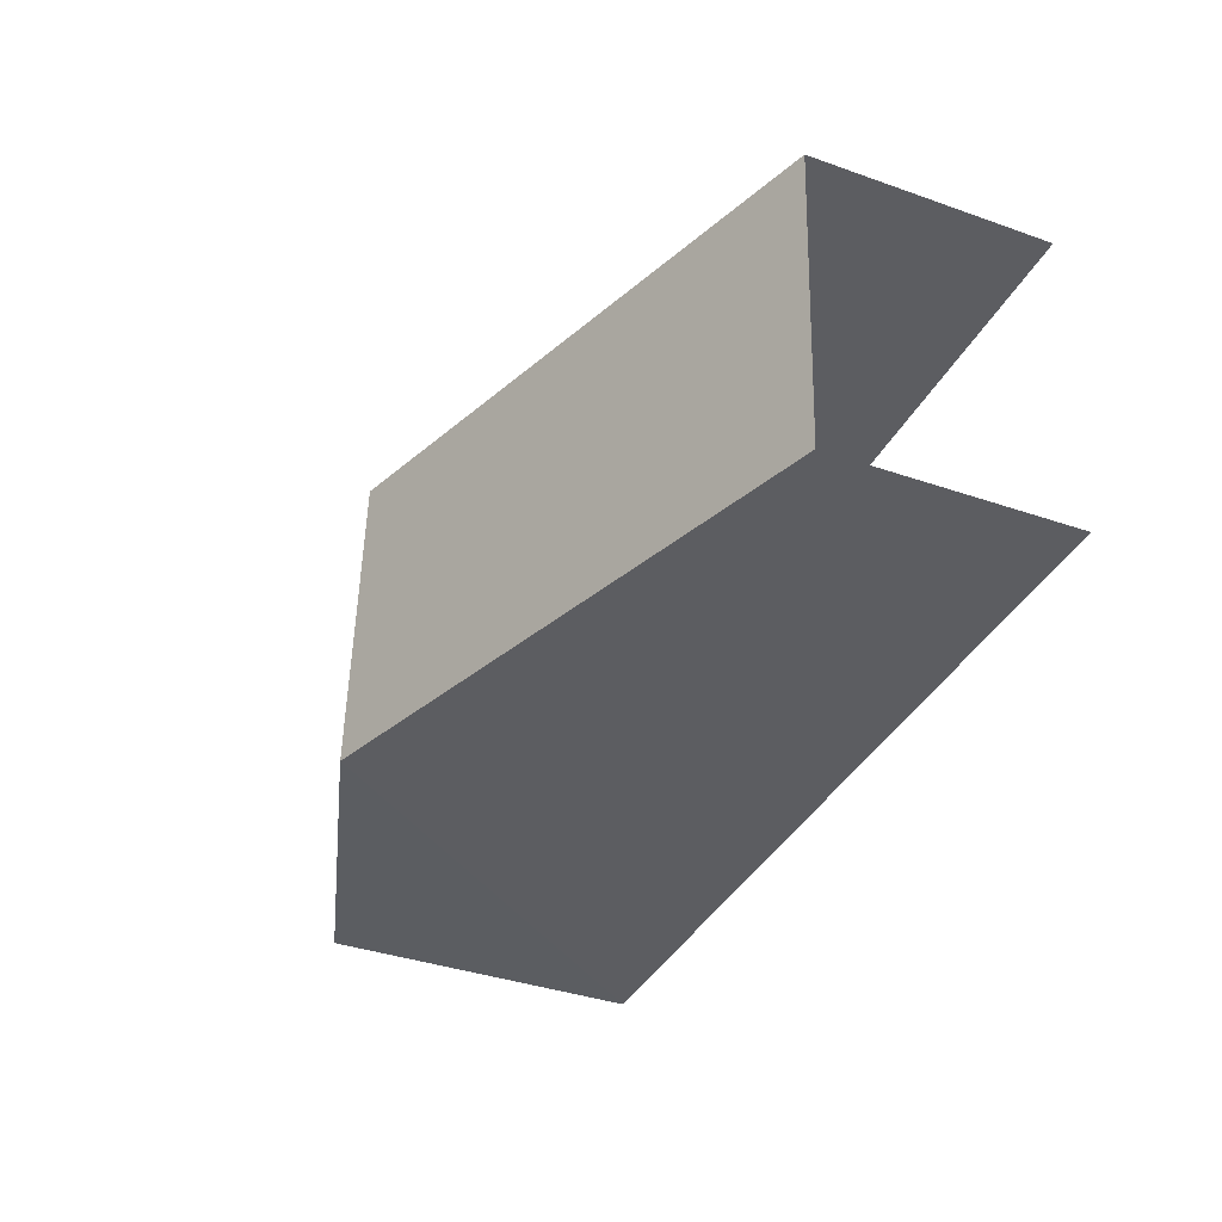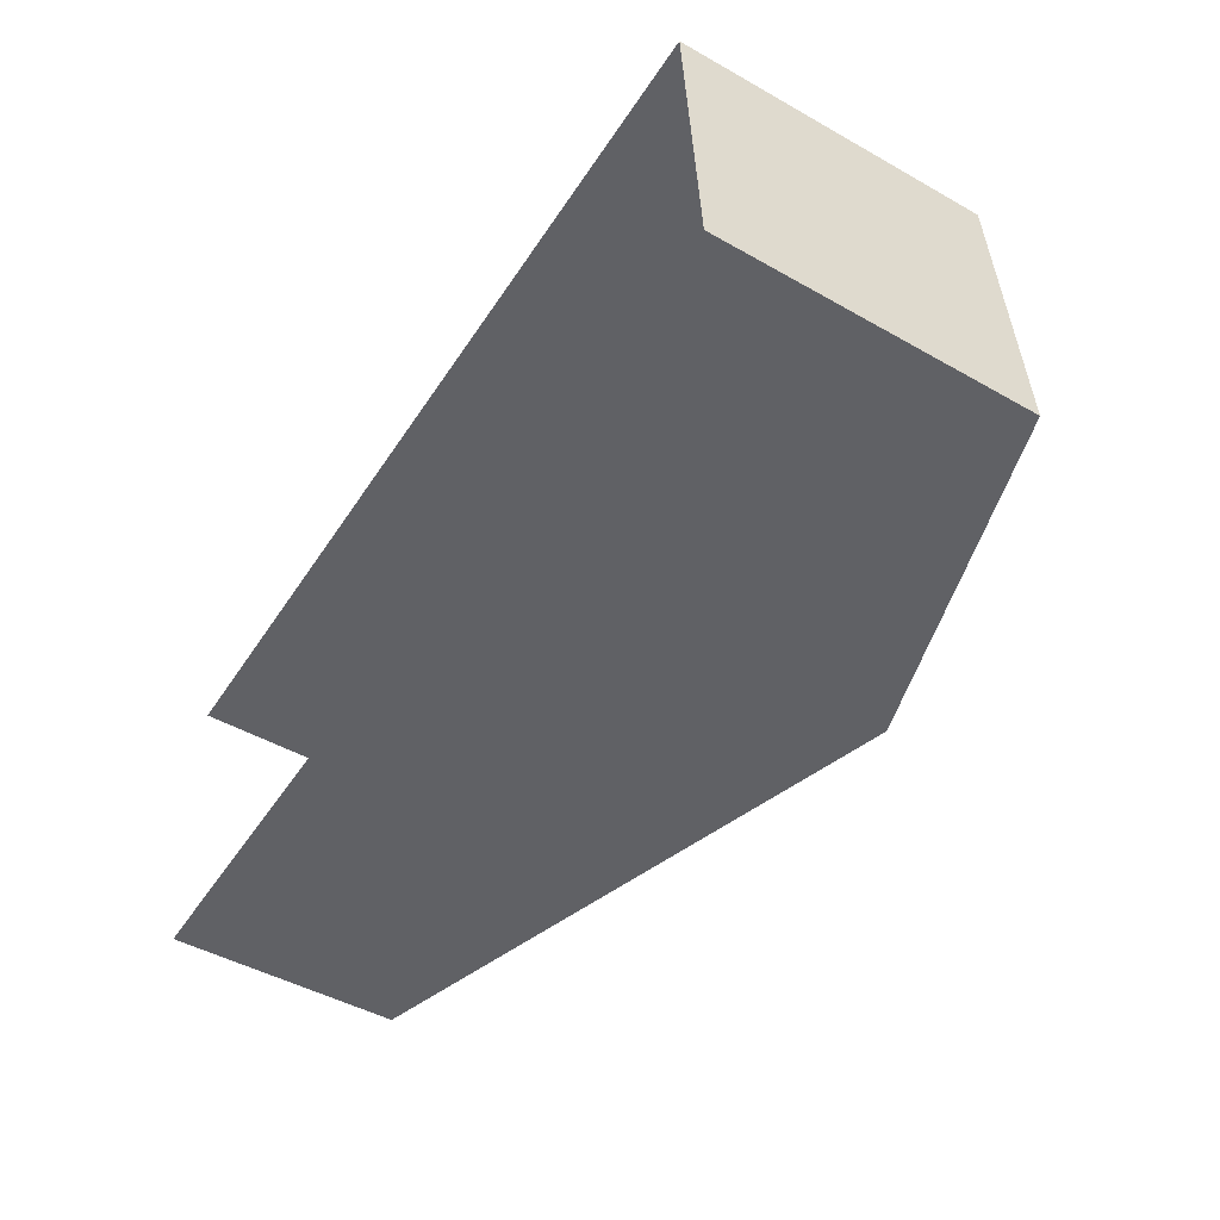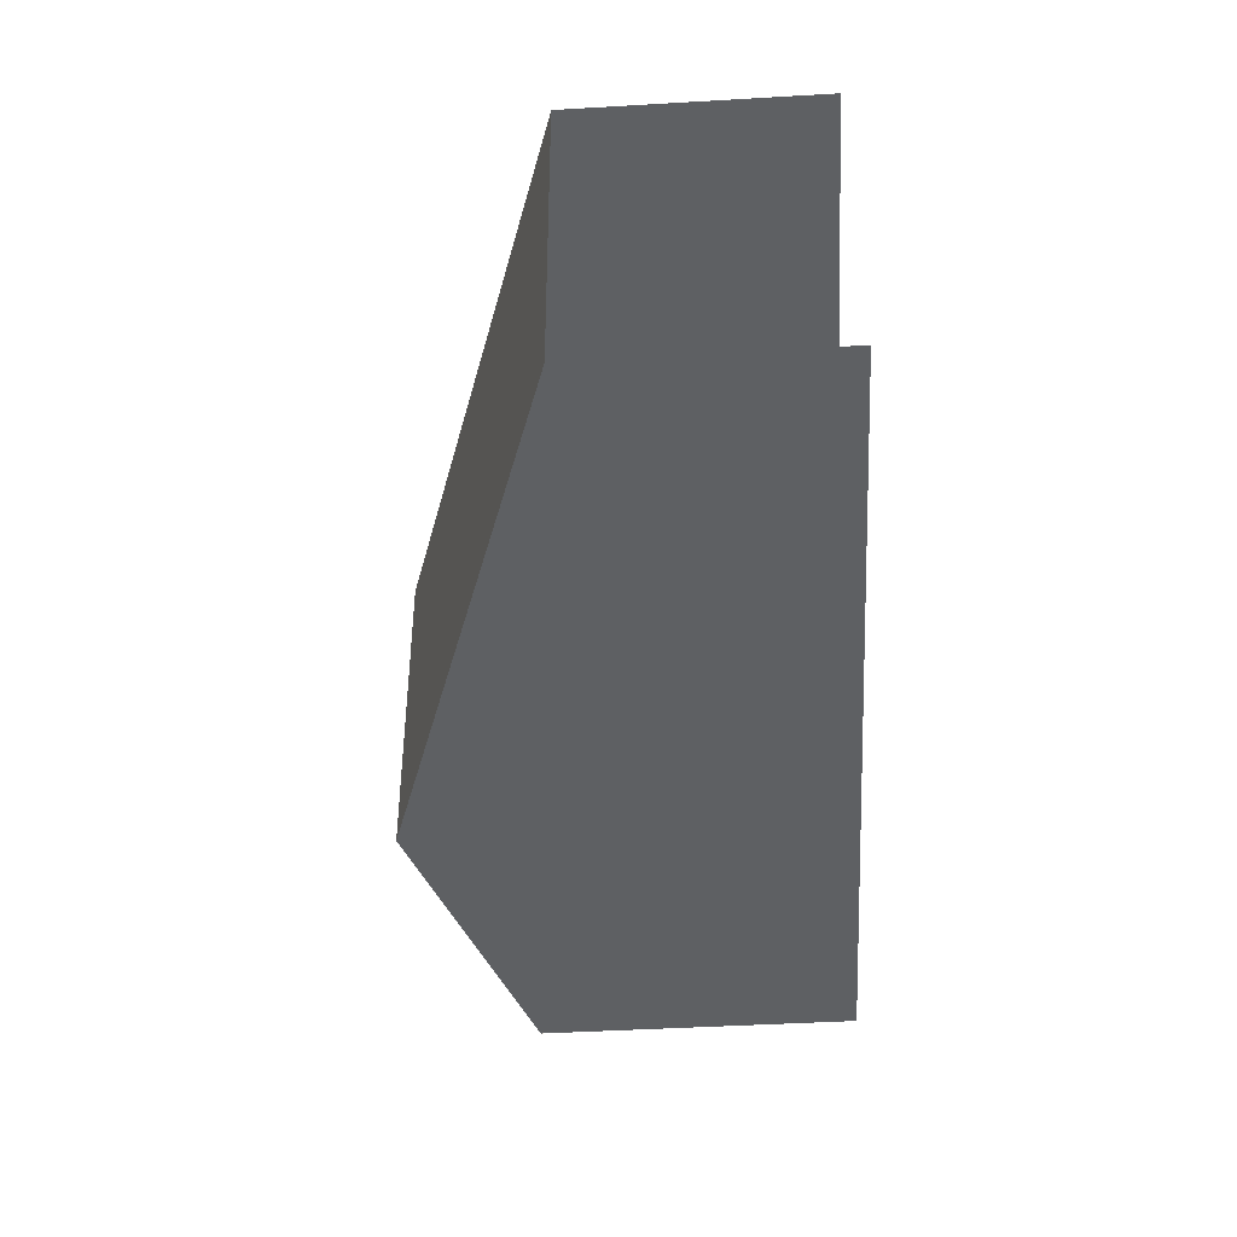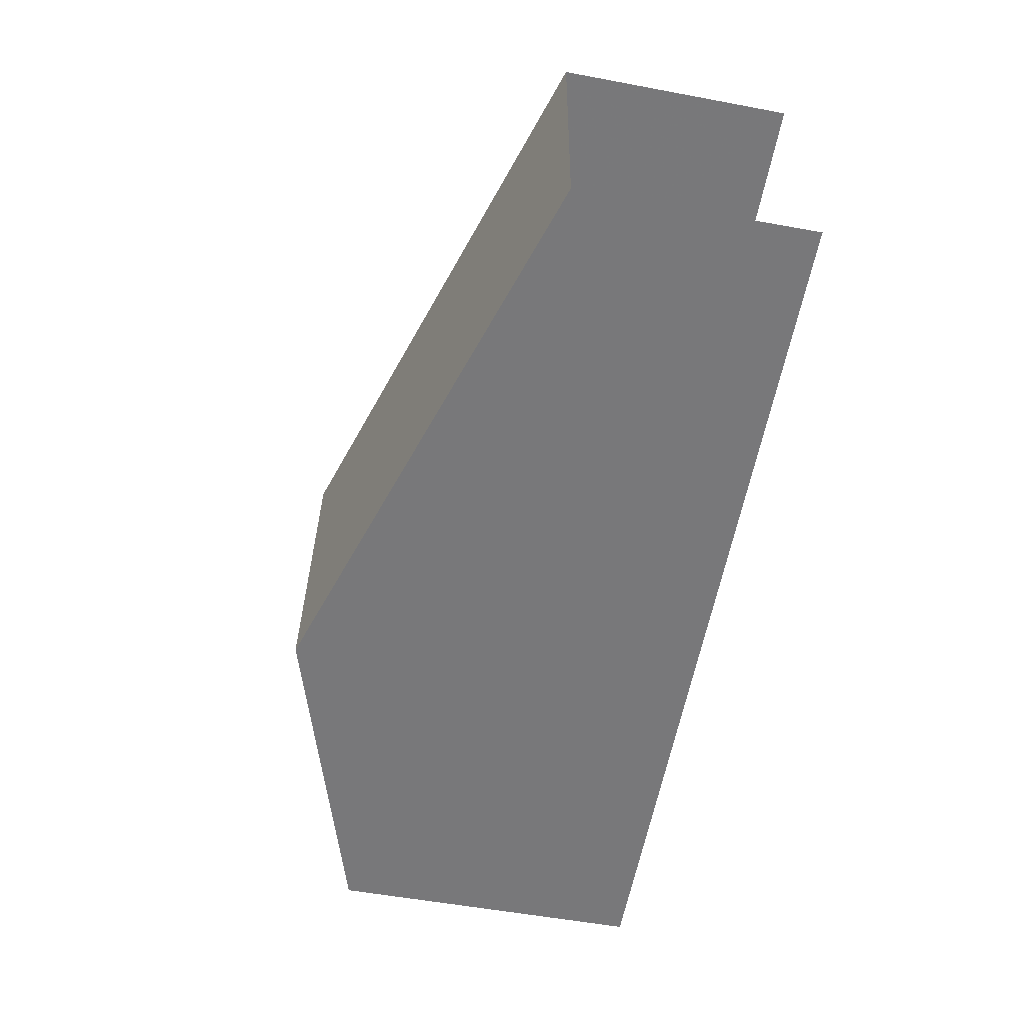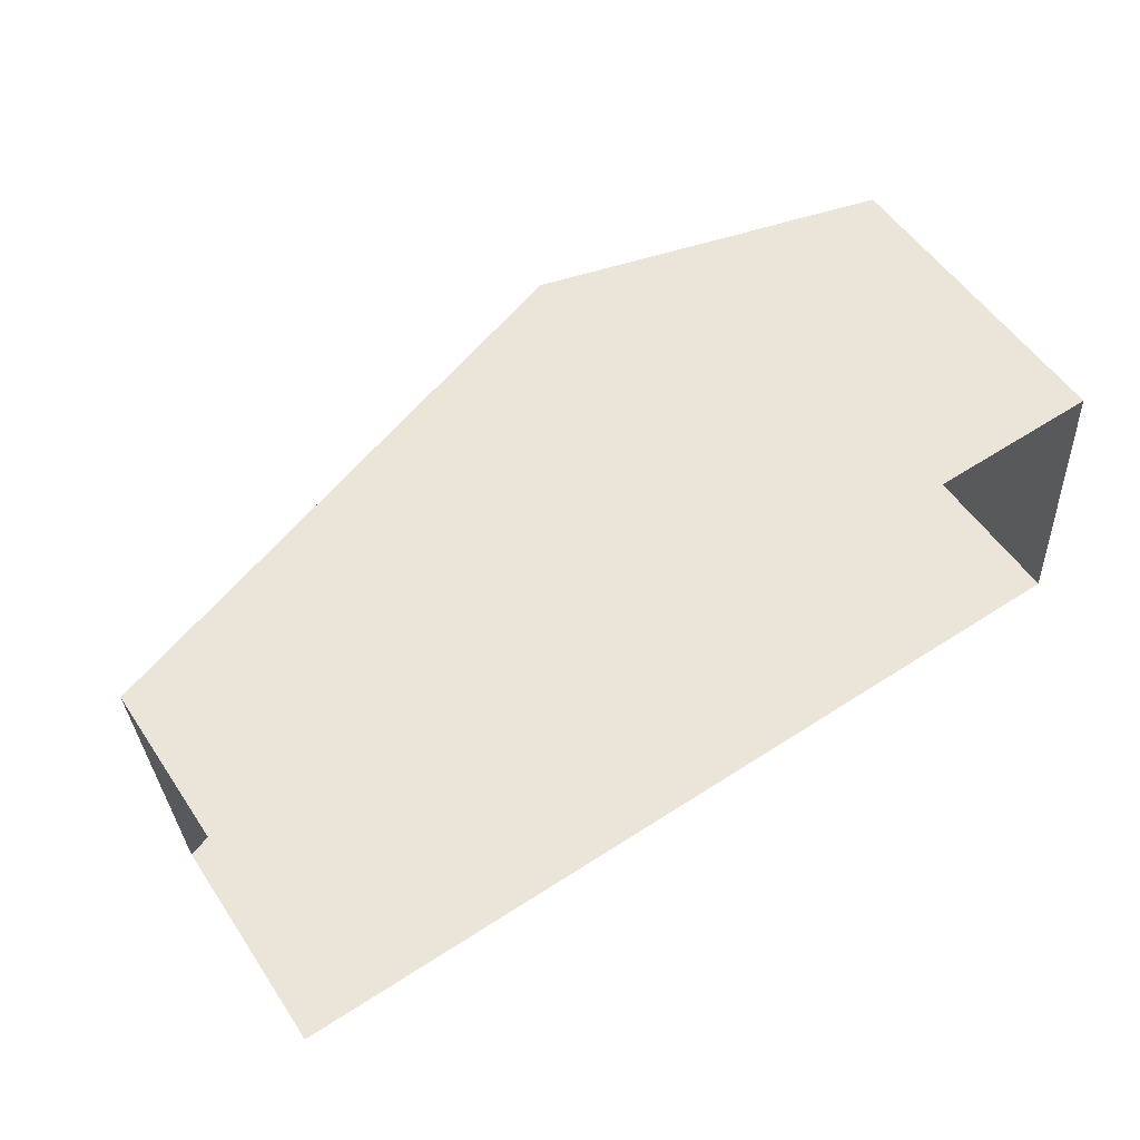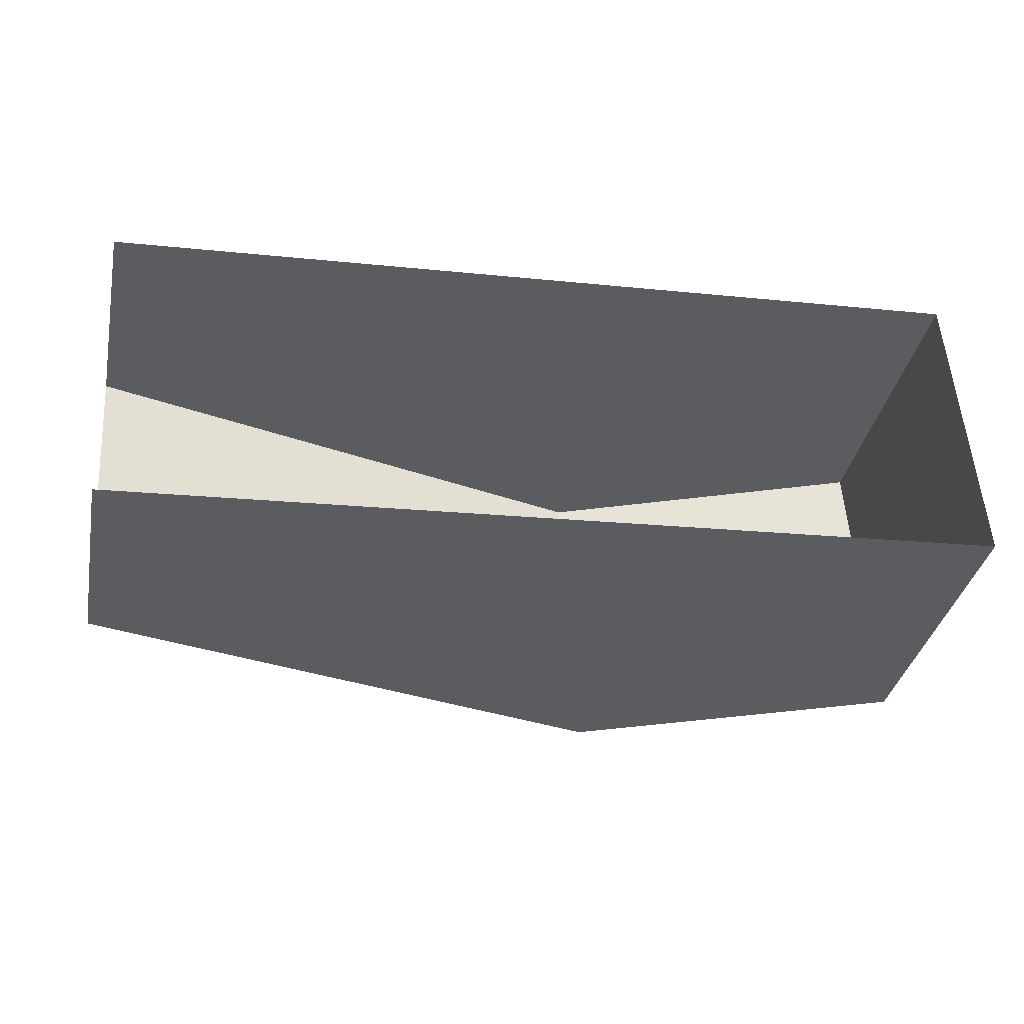
<metadata>
{"format":"obj","ext":"obj","renderer":"f3d","projection":"perspective","resolution":1024,"background":"white","views":[{"elev":-39.5,"azim":66.7,"up":"+Y"},{"elev":-47.1,"azim":-122.6,"up":"+Y"},{"elev":-45.9,"azim":93.8,"up":"+Y"},{"elev":-61.1,"azim":79.8,"up":"+Y"},{"elev":54.0,"azim":146.8,"up":"+Y"},{"elev":-35.6,"azim":168.8,"up":"+Y"}]}
</metadata>
<code>
v -3.738e+05 -1.033e+05 27.51
v -3.738e+05 -1.033e+05 27.5
v -3.738e+05 -1.033e+05 27.5
v -3.738e+05 -1.033e+05 27.51
v -3.738e+05 -1.033e+05 34.91
v -3.738e+05 -1.033e+05 31.64
v -3.738e+05 -1.033e+05 34.91
v -3.738e+05 -1.033e+05 31.64
v -3.738e+05 -1.033e+05 33.14
v -3.738e+05 -1.033e+05 33.13
f 1 2 3
f 4 1 3
f 8 3 2
f 6 8 2
f 5 6 7
f 5 8 6
f 9 10 5
f 7 9 5
f 10 4 5
f 4 3 5
f 3 8 5
f 10 1 4
f 10 9 1
f 6 2 7
f 2 1 7
f 1 9 7

</code>
